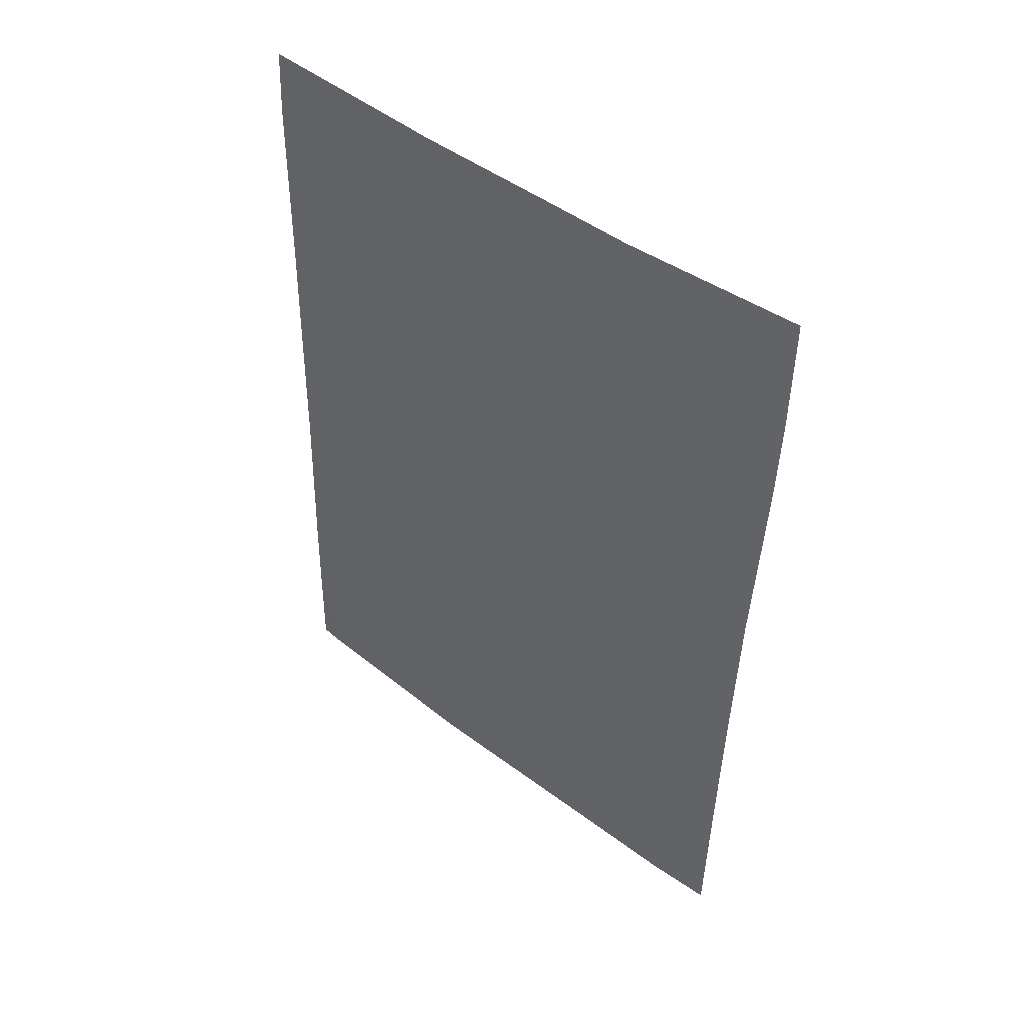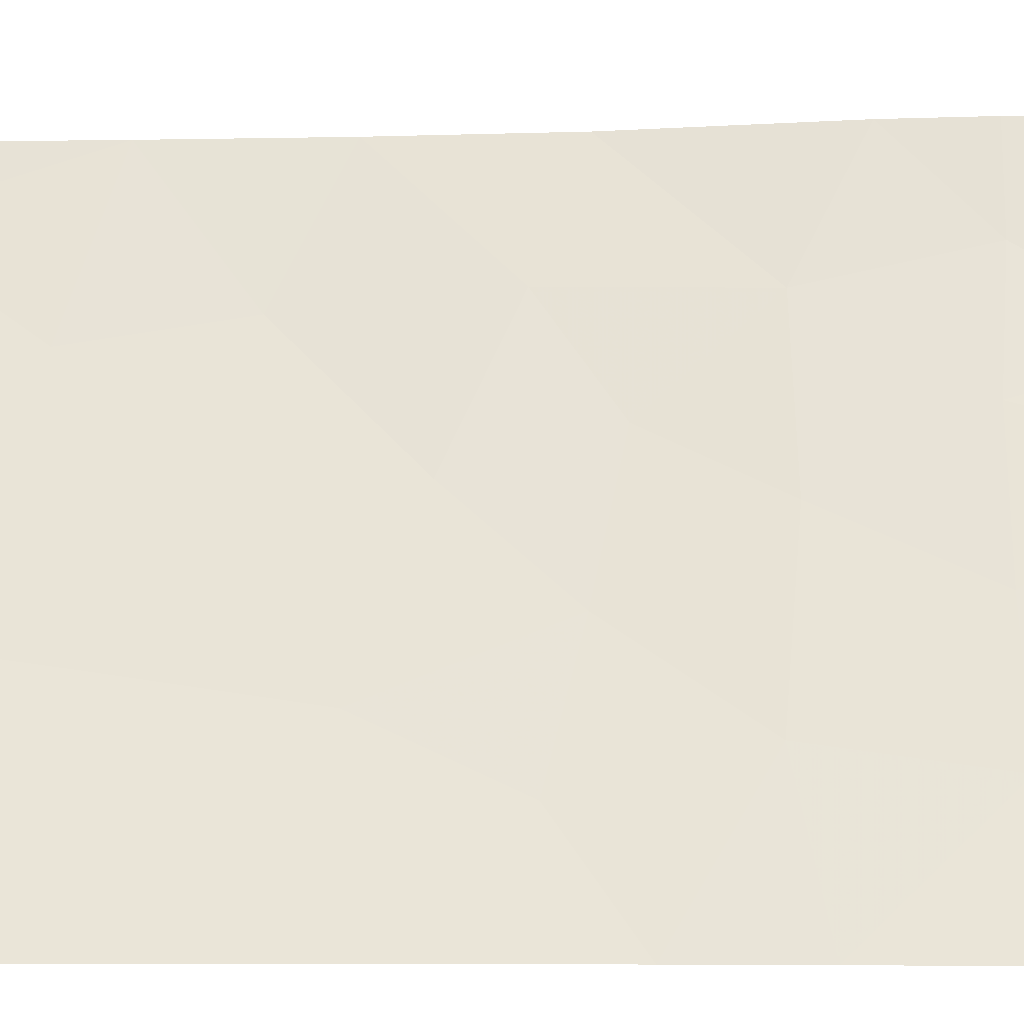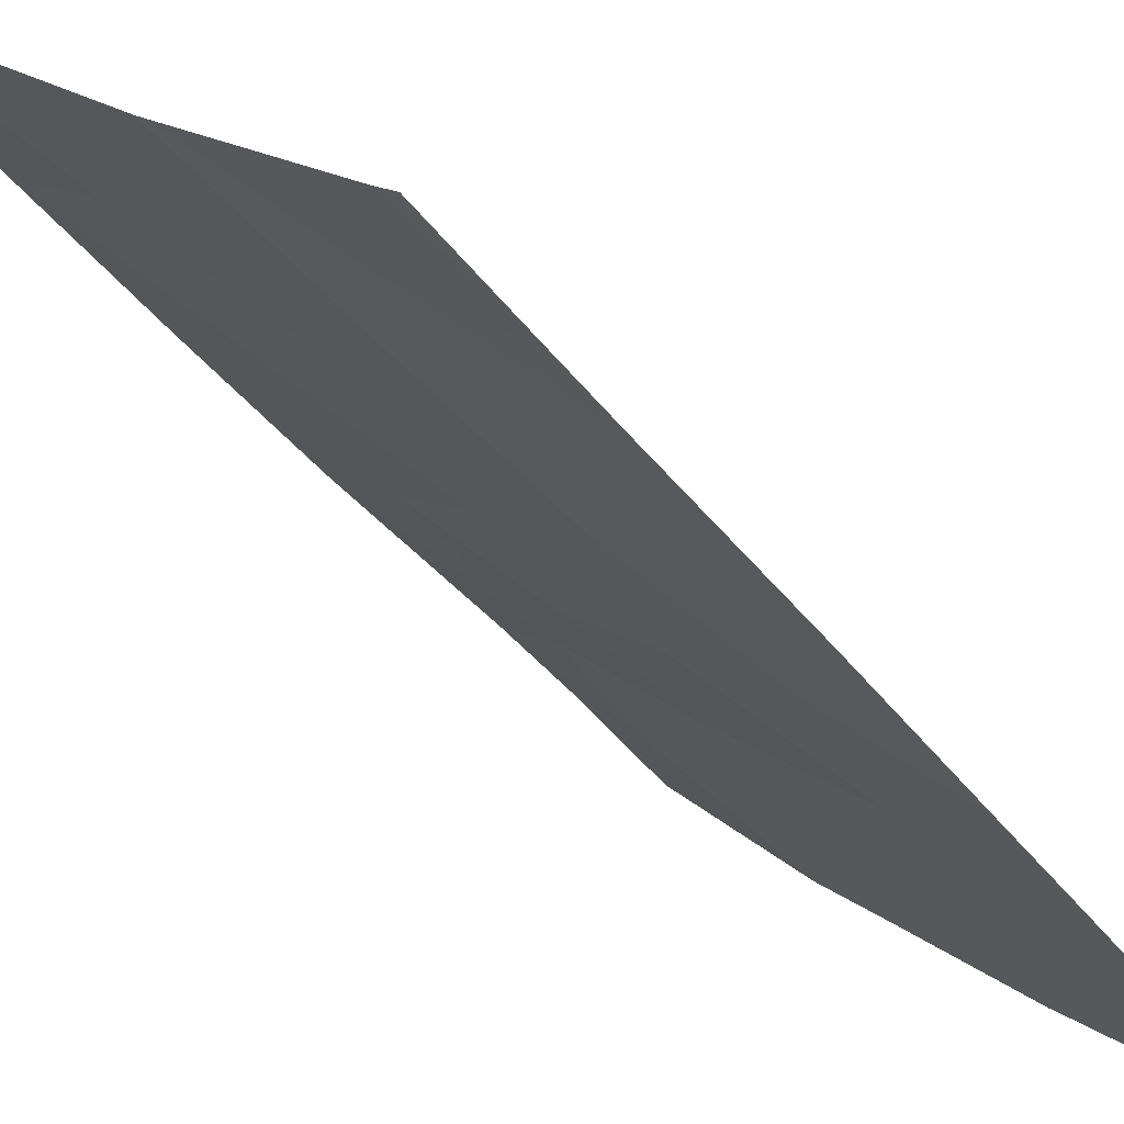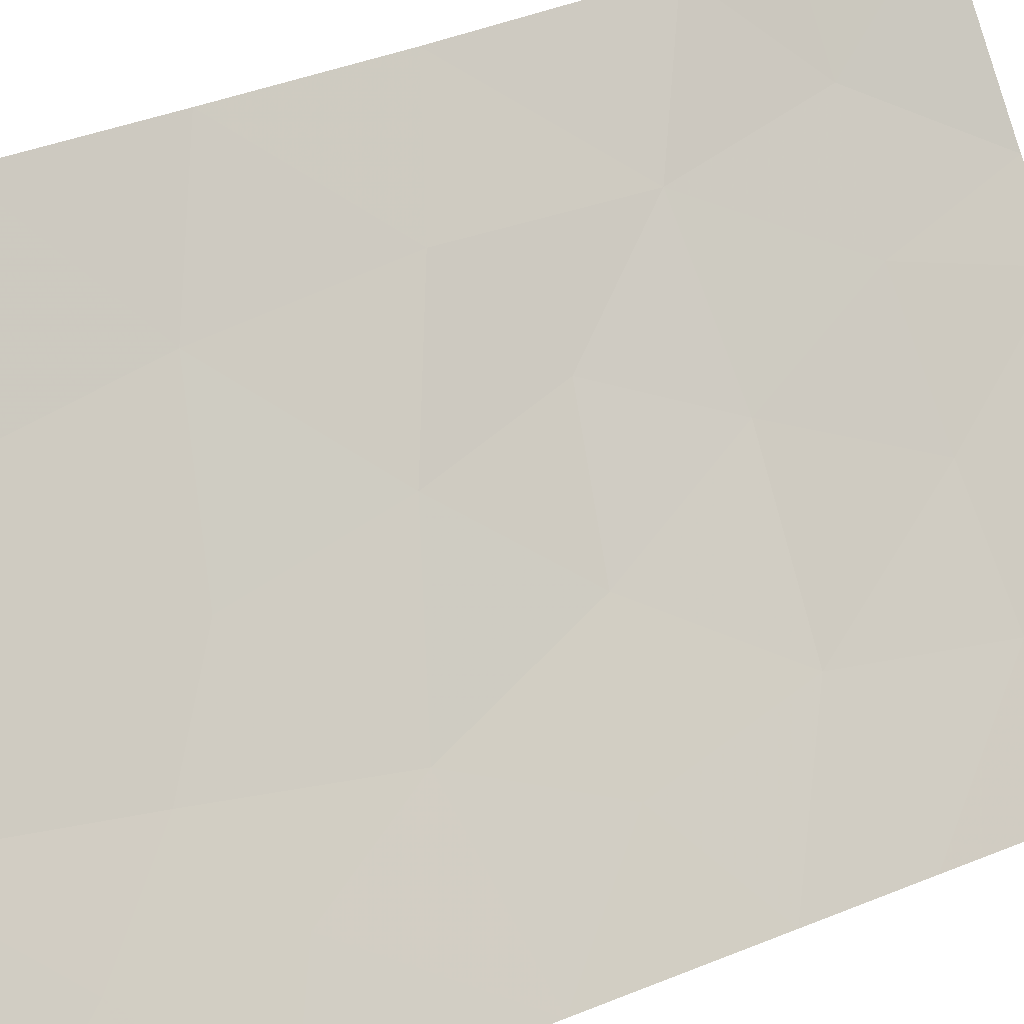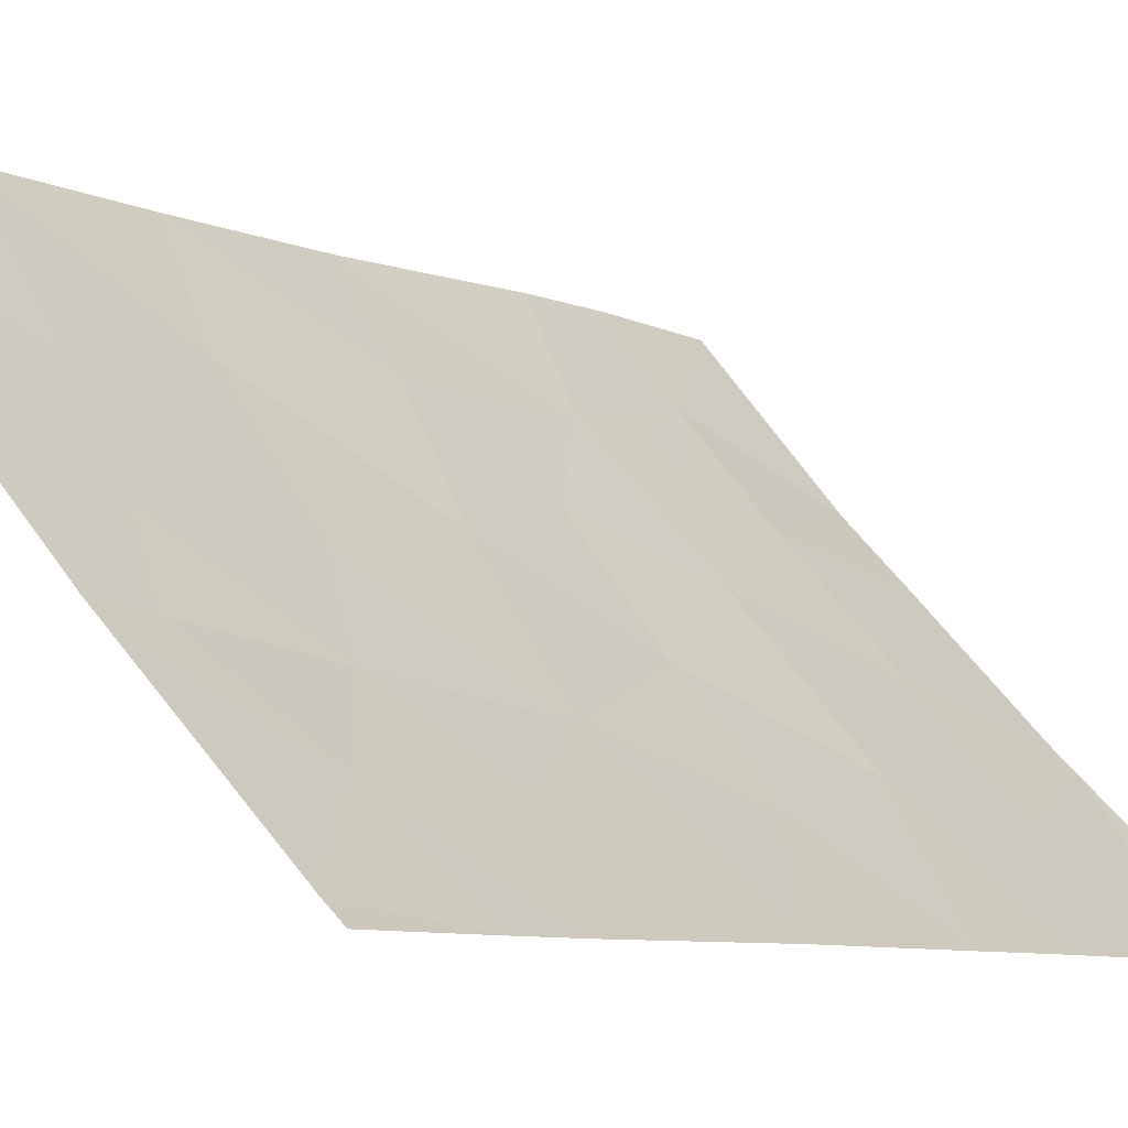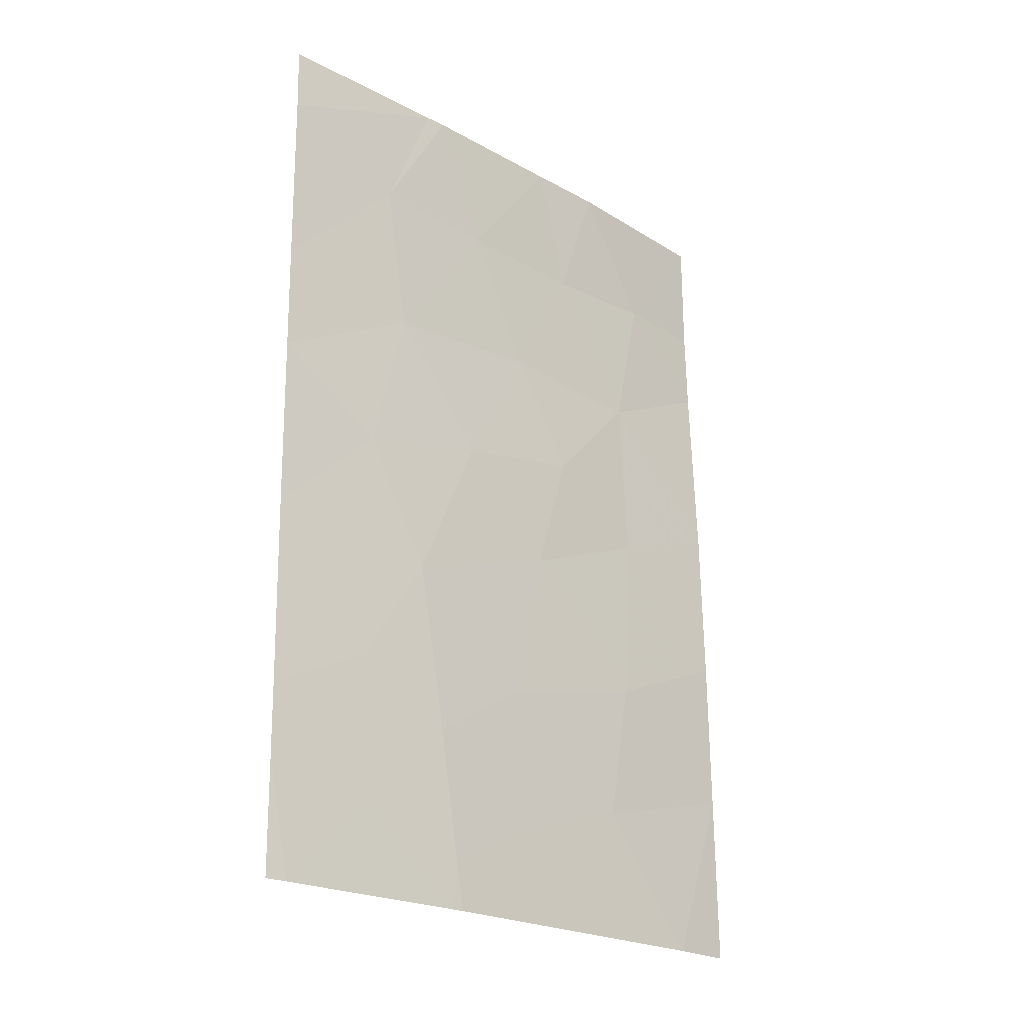
<metadata>
{"format":"obj","ext":"obj","renderer":"f3d","projection":"perspective","resolution":1024,"background":"white","views":[{"elev":47.6,"azim":87.0,"up":"+Z"},{"elev":12.0,"azim":-87.5,"up":"+Y"},{"elev":-43.3,"azim":-146.5,"up":"+Y"},{"elev":36.1,"azim":-118.0,"up":"+Y"},{"elev":-8.6,"azim":-143.7,"up":"+Y"},{"elev":-22.3,"azim":2.7,"up":"+Z"}]}
</metadata>
<code>
v -28.13 77.82 44.67
v -26.84 79.21 45
v -28.6 77.51 50
v -28.81 77.31 50
v -28.1 78.03 48.27
v -30.48 75.52 45.27
v -30.5 75.54 46.72
v -25.23 80.74 38
v -24.65 81.41 38
v -24.67 81.45 40.33
v -24.69 81.49 42.46
v -30.53 75.6 50
v -30.51 75.57 49.11
v -30.41 75.39 38
v -30.42 75.41 39.54
v -30.19 75.59 38
v -26.33 79.56 38
v -26.2 79.74 39.79
v -25.88 80.26 44.07
v -27.2 78.76 43.3
v -30.46 75.48 42.99
v -30.43 75.42 40.48
v -28.14 77.62 38
v -28.75 77.11 42.61
v -28.18 77.58 38
v -28.3 77.46 38
v -28.26 77.51 38.65
v -25.68 80.68 48.35
v -24.8 81.68 47.2
v -24.73 81.55 44.61
v -26.39 79.86 50
v -24.82 81.71 48.36
v -24.83 81.72 50
v -29.07 76.97 46.32
v -29.42 76.42 41.15
v -29.41 76.53 44.3
v -29.35 76.45 39.32
v -25.98 80.28 46.39
v -27.44 78.4 39.26
v -29.3 76.77 48.33
v -27.17 79.04 50
v -28.46 77.33 40.38
v -27.46 78.66 46.48
v -26.82 79.43 48.25
v -27.5 78.38 41.22
v -25.97 80.01 41.69
f 1 2 43
f 3 4 40
f 8 9 10
f 12 13 4
f 15 14 16
f 10 46 18
f 19 2 20
f 23 17 39
f 25 23 27
f 25 27 26
f 29 32 28
f 36 1 34
f 13 40 4
f 13 7 40
f 11 30 19
f 30 29 38
f 30 38 19
f 24 45 20
f 20 2 1
f 18 8 10
f 28 31 44
f 37 42 35
f 31 28 33
f 28 32 33
f 8 18 17
f 44 31 41
f 26 37 16
f 27 23 39
f 34 43 5
f 34 7 6
f 6 21 36
f 35 24 21
f 27 42 37
f 38 43 2
f 37 22 15
f 5 43 44
f 27 39 42
f 6 36 34
f 36 24 1
f 34 1 43
f 40 5 3
f 5 40 34
f 40 7 34
f 46 20 45
f 41 3 5
f 22 37 35
f 37 26 27
f 37 15 16
f 39 45 42
f 24 35 42
f 35 21 22
f 44 41 5
f 38 44 43
f 44 38 28
f 39 17 18
f 45 24 42
f 24 36 21
f 28 38 29
f 24 20 1
f 18 46 45
f 45 39 18
f 10 11 46
f 11 19 46
f 19 20 46
f 19 38 2

</code>
